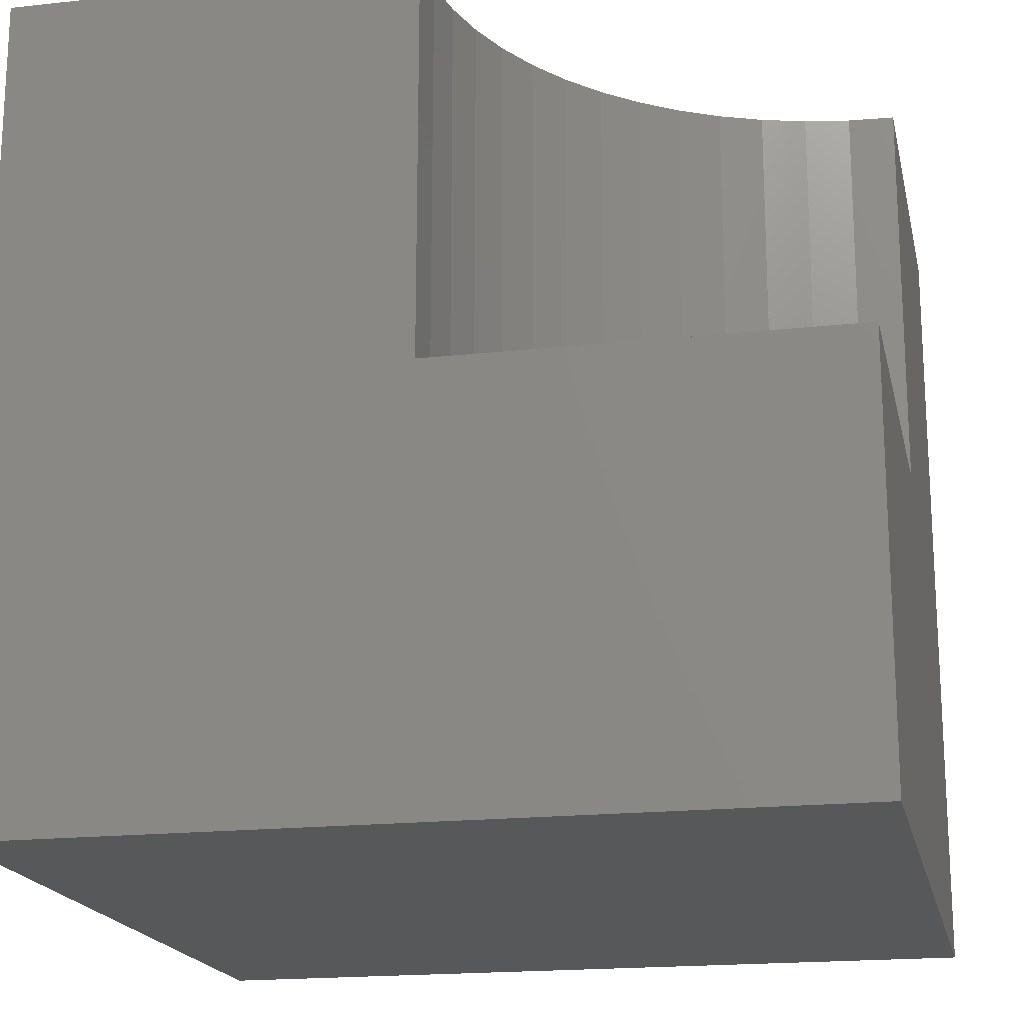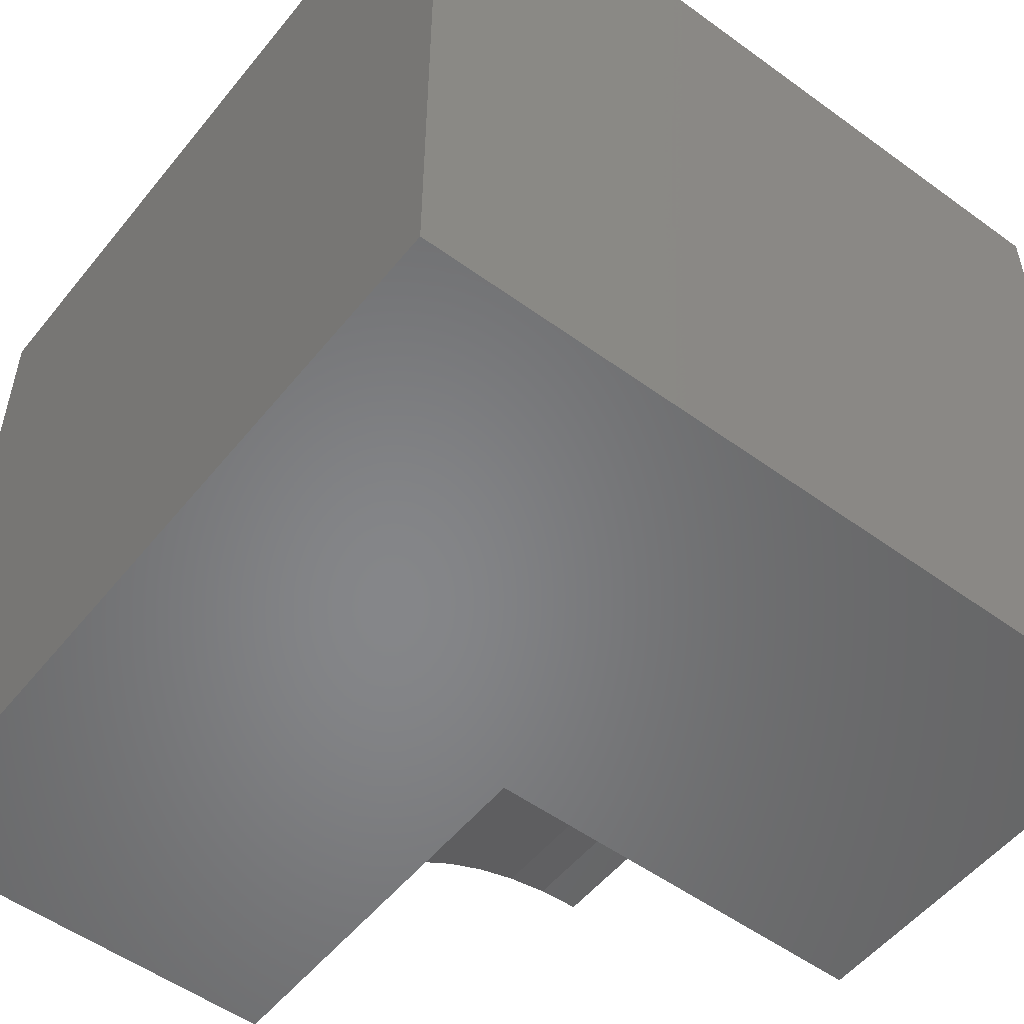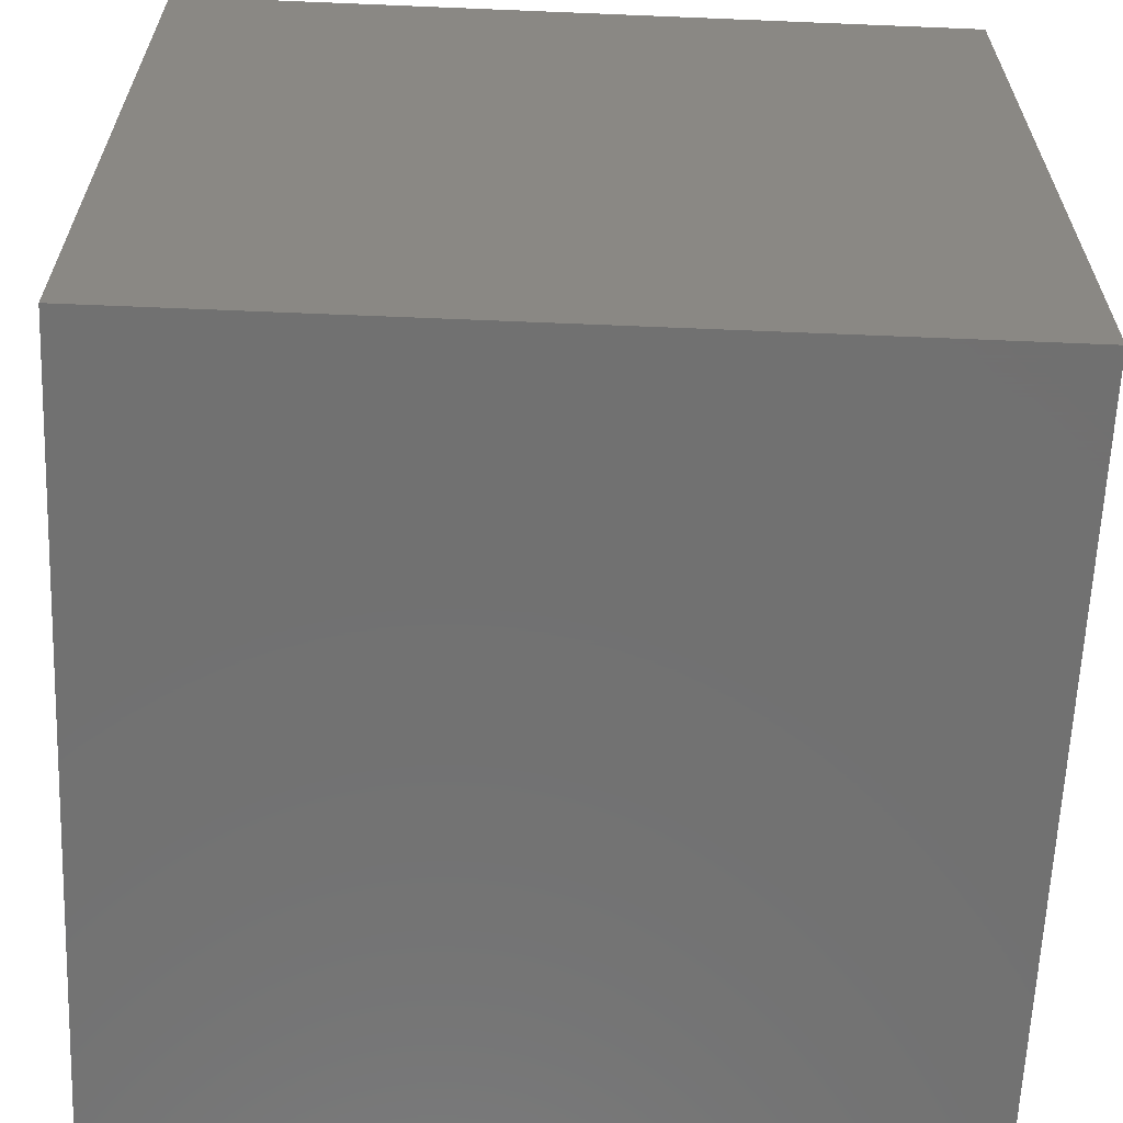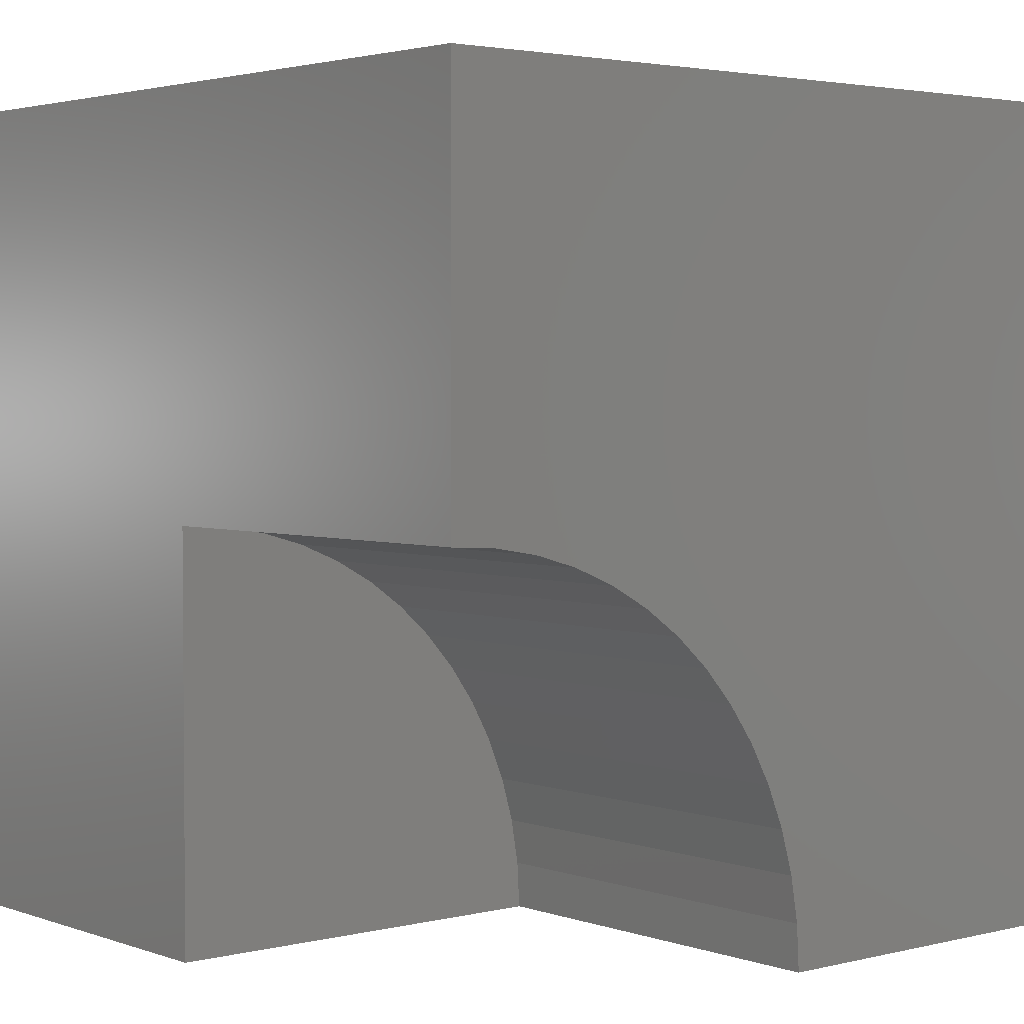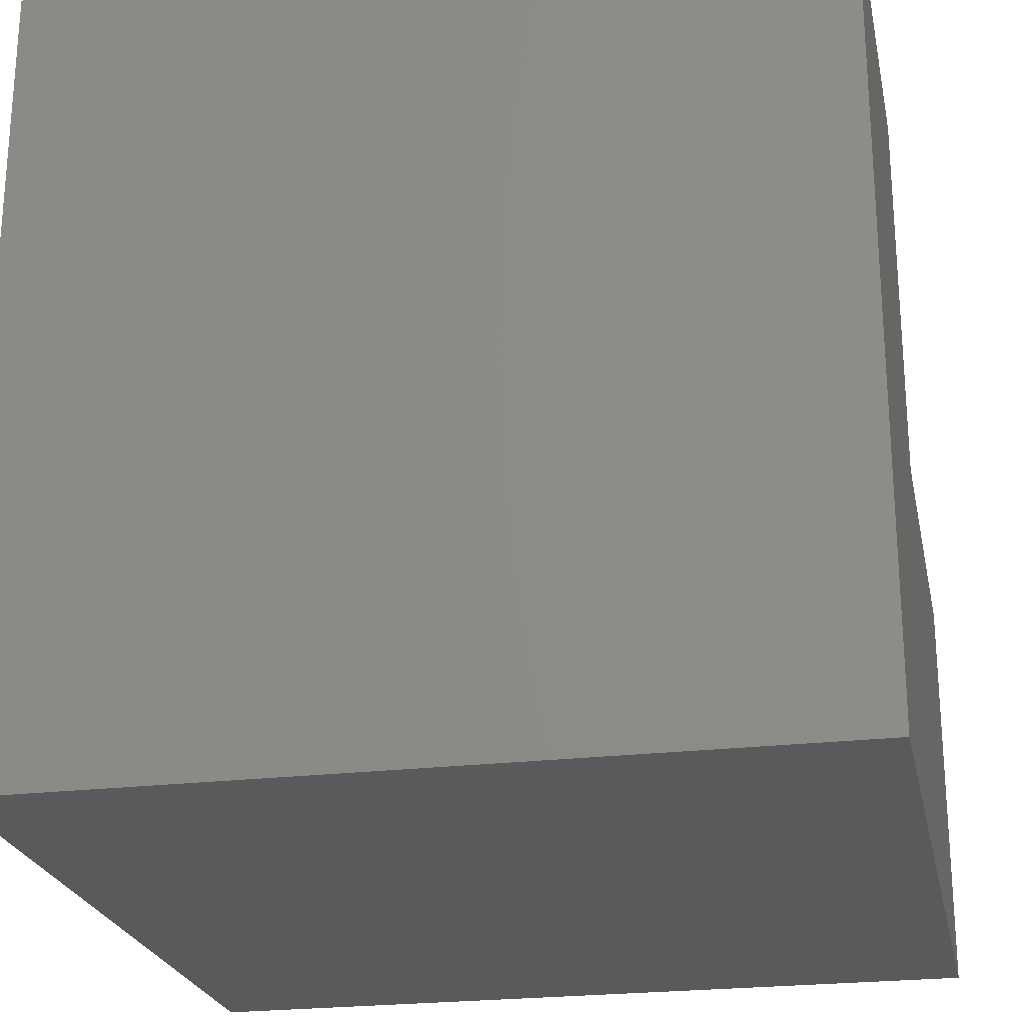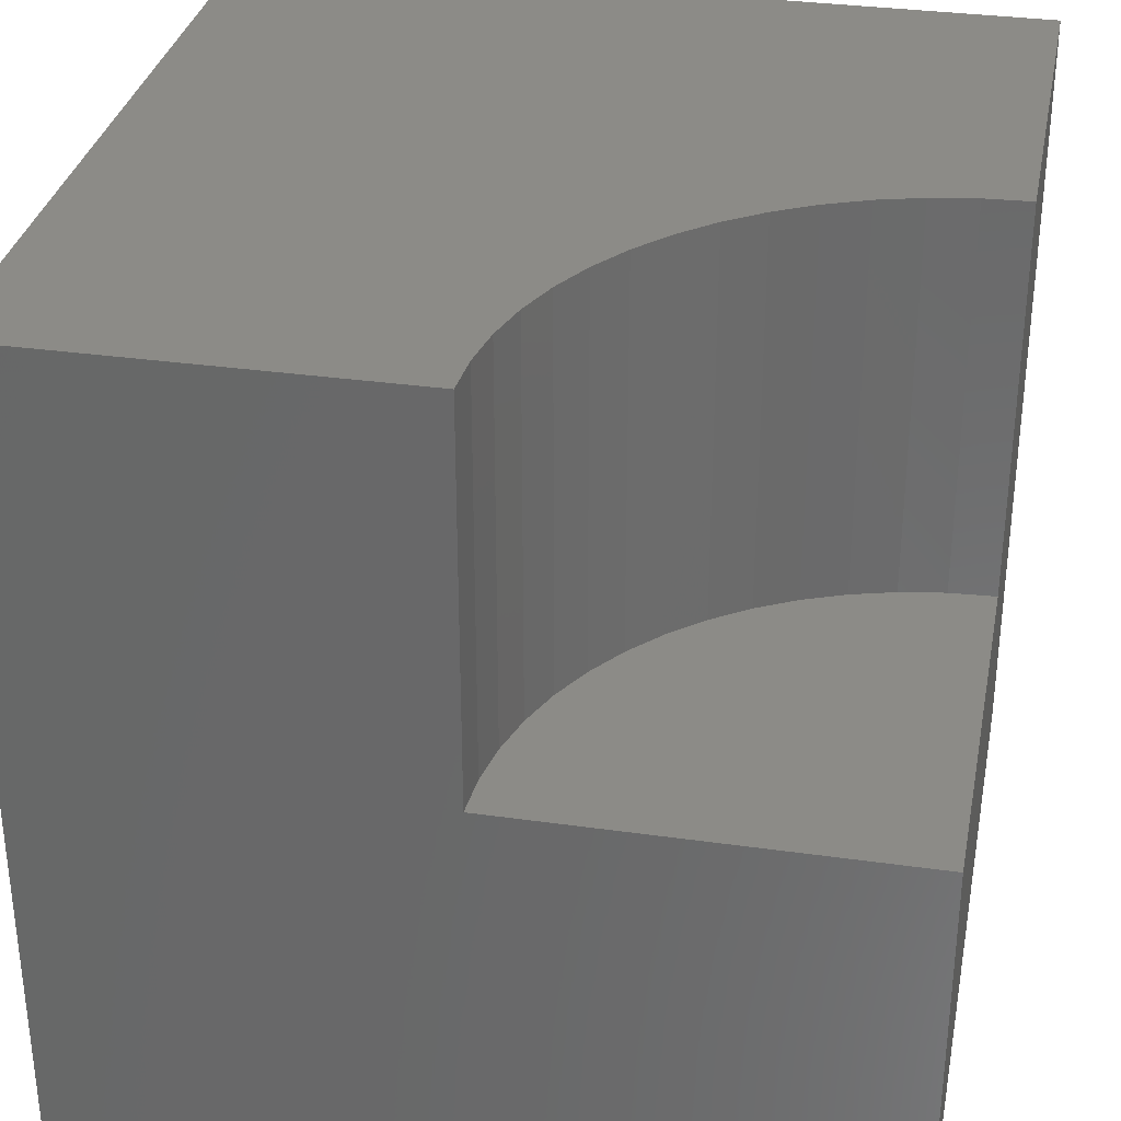
<metadata>
{"format":"stl","ext":"stl","renderer":"f3d","projection":"perspective","resolution":1024,"background":"white","views":[{"elev":-18.5,"azim":-78.0,"up":"+Z"},{"elev":-53.2,"azim":142.1,"up":"+Y"},{"elev":-63.0,"azim":177.6,"up":"+Z"},{"elev":3.0,"azim":-40.1,"up":"+Y"},{"elev":-23.7,"azim":-168.5,"up":"+Z"},{"elev":32.6,"azim":-78.9,"up":"+Z"}]}
</metadata>
<code>
# stl→obj: 40 verts, 72 faces
v 0 5.015 10
v 0 10 10
v 0 5.015 5.125
v 0 10 0
v 0 0 5.125
v 0 0 0
v 3.071e-16 5.015 10
v 0.5615 4.984 10
v 10 10 10
v 4.518 2.176 10
v 10 0 10
v 4.734 1.656 10
v 4.889 1.116 10
v 4.984 0.5615 10
v 5.015 0 10
v 2.176 4.518 10
v 1.656 4.734 10
v 1.116 4.889 10
v 2.668 4.246 10
v 3.127 3.921 10
v 3.546 3.546 10
v 3.921 3.127 10
v 4.246 2.668 10
v 10 10 0
v 10 0 0
v 5.015 0 5.125
v 4.984 0.5615 5.125
v 4.889 1.116 5.125
v 4.734 1.656 5.125
v 4.518 2.176 5.125
v 4.246 2.668 5.125
v 3.921 3.127 5.125
v 3.546 3.546 5.125
v 3.127 3.921 5.125
v 2.668 4.246 5.125
v 2.176 4.518 5.125
v 1.656 4.734 5.125
v 1.116 4.889 5.125
v 0.5615 4.984 5.125
v 3.071e-16 5.015 5.125
f 1 2 3
f 3 2 4
f 3 4 5
f 5 4 6
f 2 7 8
f 9 10 11
f 11 10 12
f 12 13 11
f 11 13 14
f 11 14 15
f 16 9 17
f 17 9 2
f 17 2 18
f 18 2 8
f 16 19 9
f 9 19 20
f 9 20 21
f 21 22 9
f 9 22 23
f 9 23 10
f 24 9 25
f 25 9 11
f 4 24 6
f 6 24 25
f 9 24 2
f 2 24 4
f 5 6 26
f 26 6 25
f 26 25 15
f 15 25 11
f 26 15 14
f 26 14 27
f 27 14 13
f 27 13 28
f 28 13 12
f 28 12 29
f 29 12 10
f 29 10 30
f 30 10 23
f 30 23 31
f 31 23 22
f 31 22 32
f 32 22 21
f 32 21 33
f 33 21 20
f 33 20 34
f 34 20 19
f 34 19 35
f 35 19 16
f 35 16 36
f 36 16 17
f 36 17 37
f 37 17 18
f 37 18 38
f 38 18 8
f 38 8 39
f 39 8 7
f 39 7 40
f 26 27 5
f 5 27 28
f 28 29 5
f 5 29 30
f 5 30 31
f 31 32 5
f 5 32 33
f 5 33 34
f 34 35 5
f 5 35 36
f 5 36 37
f 37 38 5
f 5 38 39
f 5 39 40

</code>
